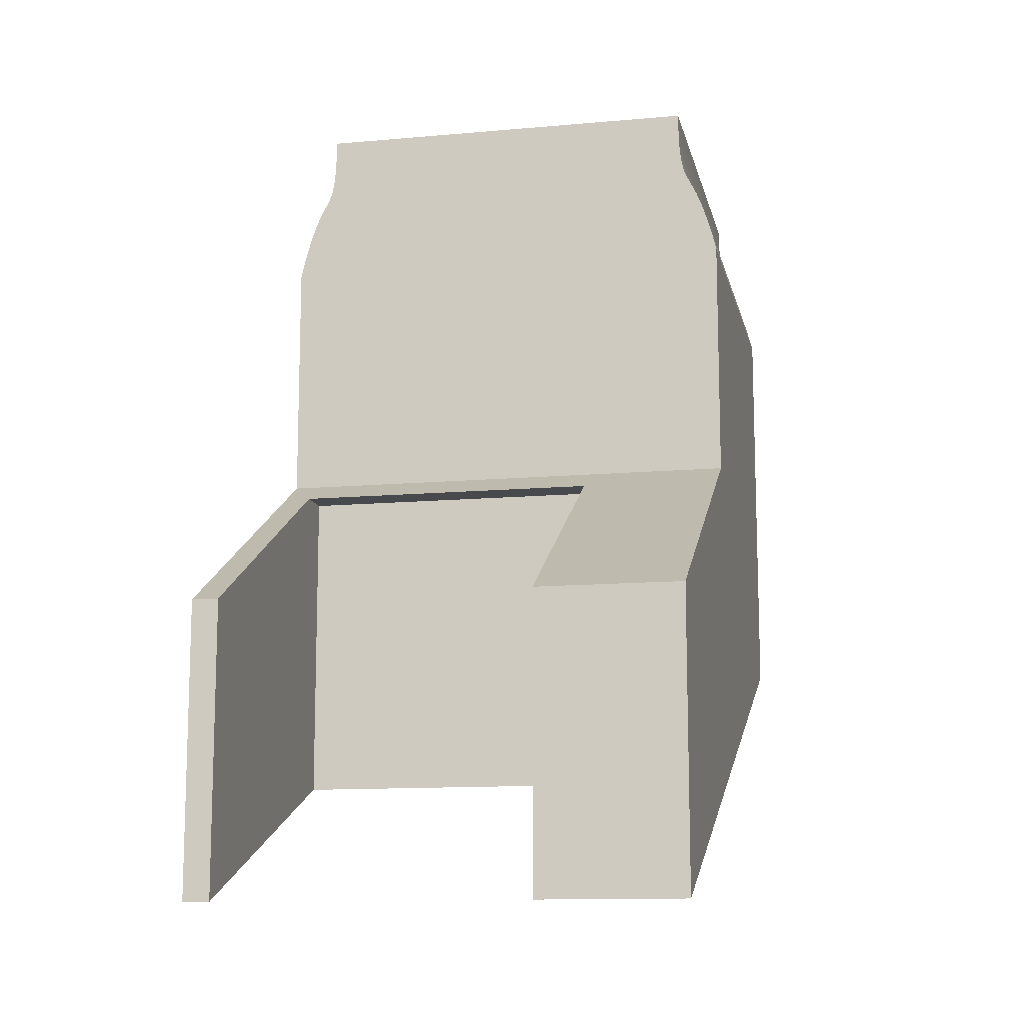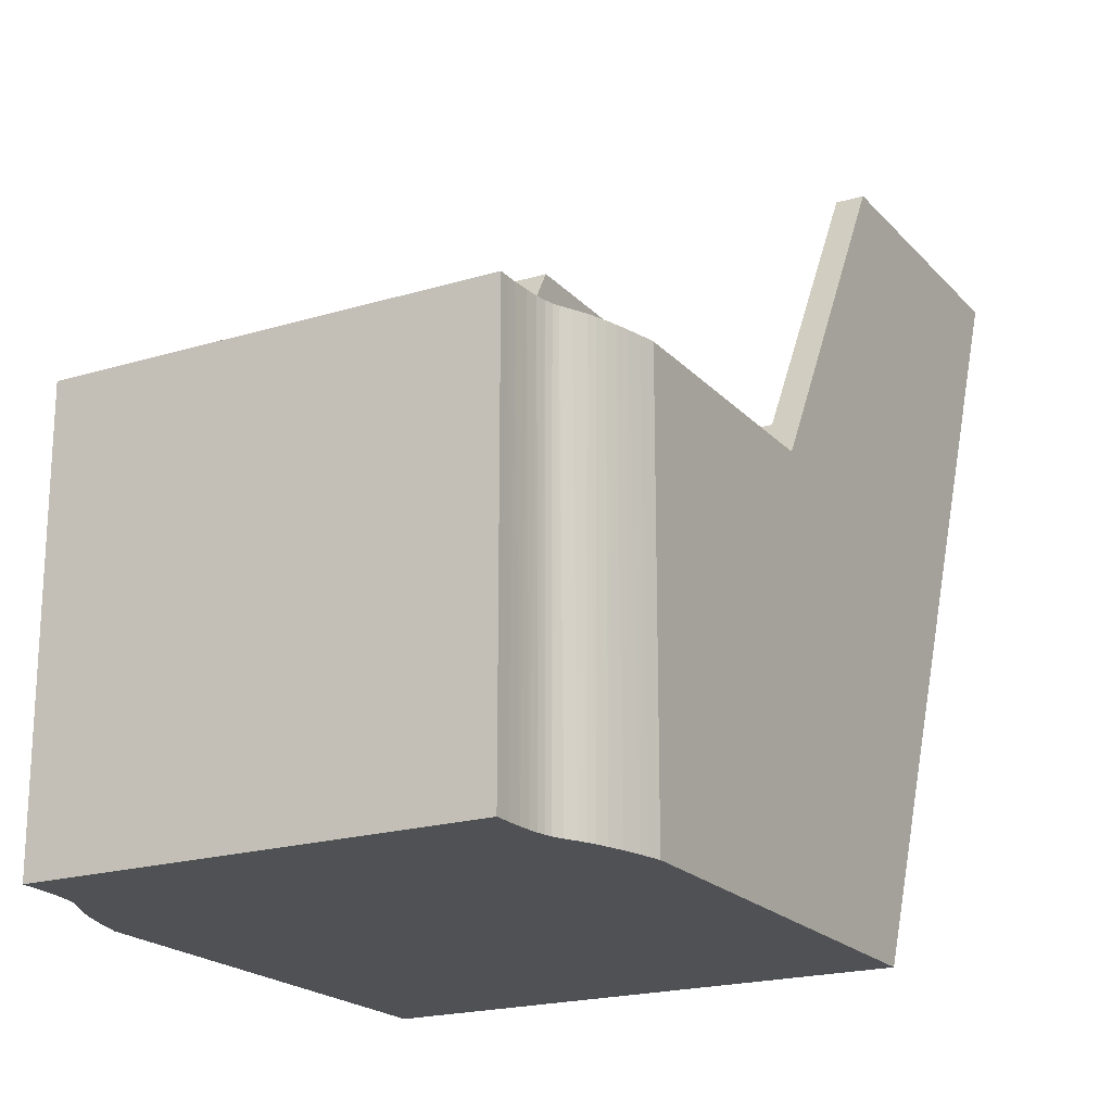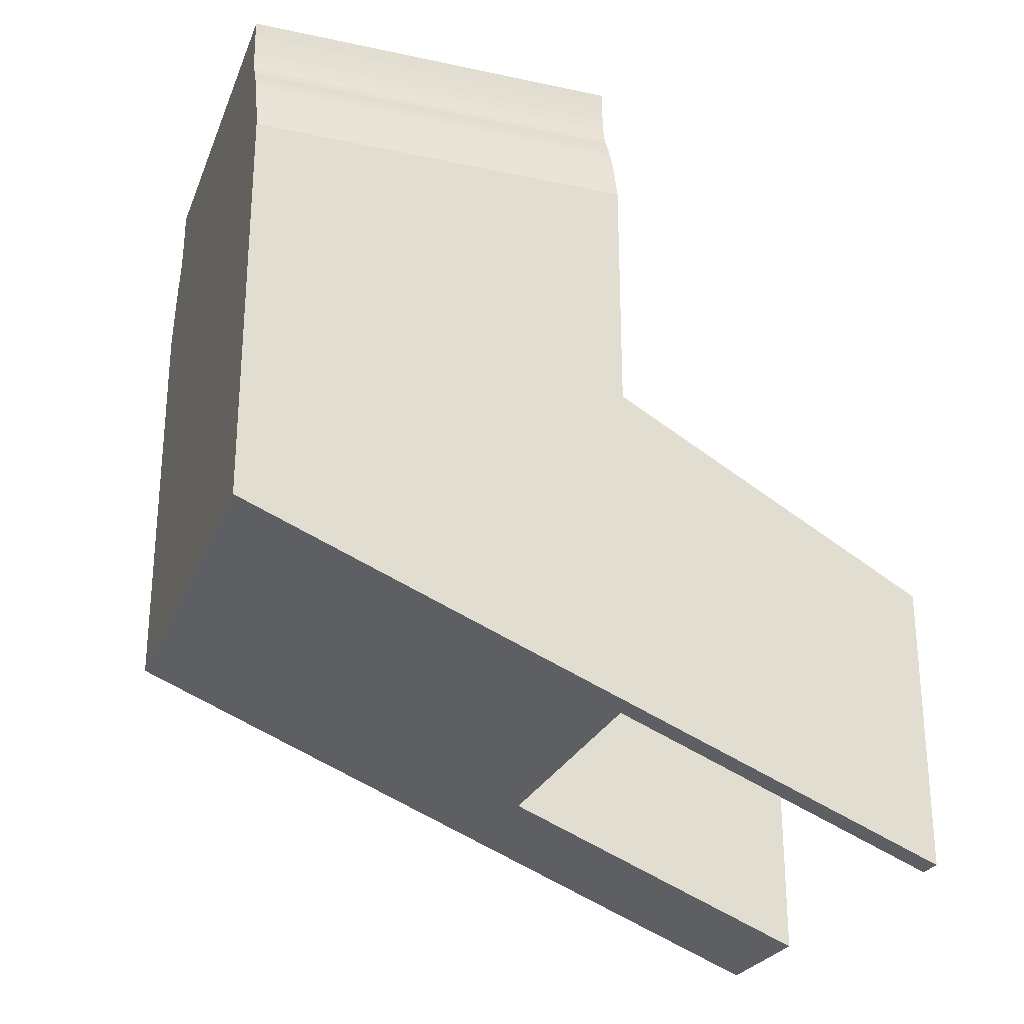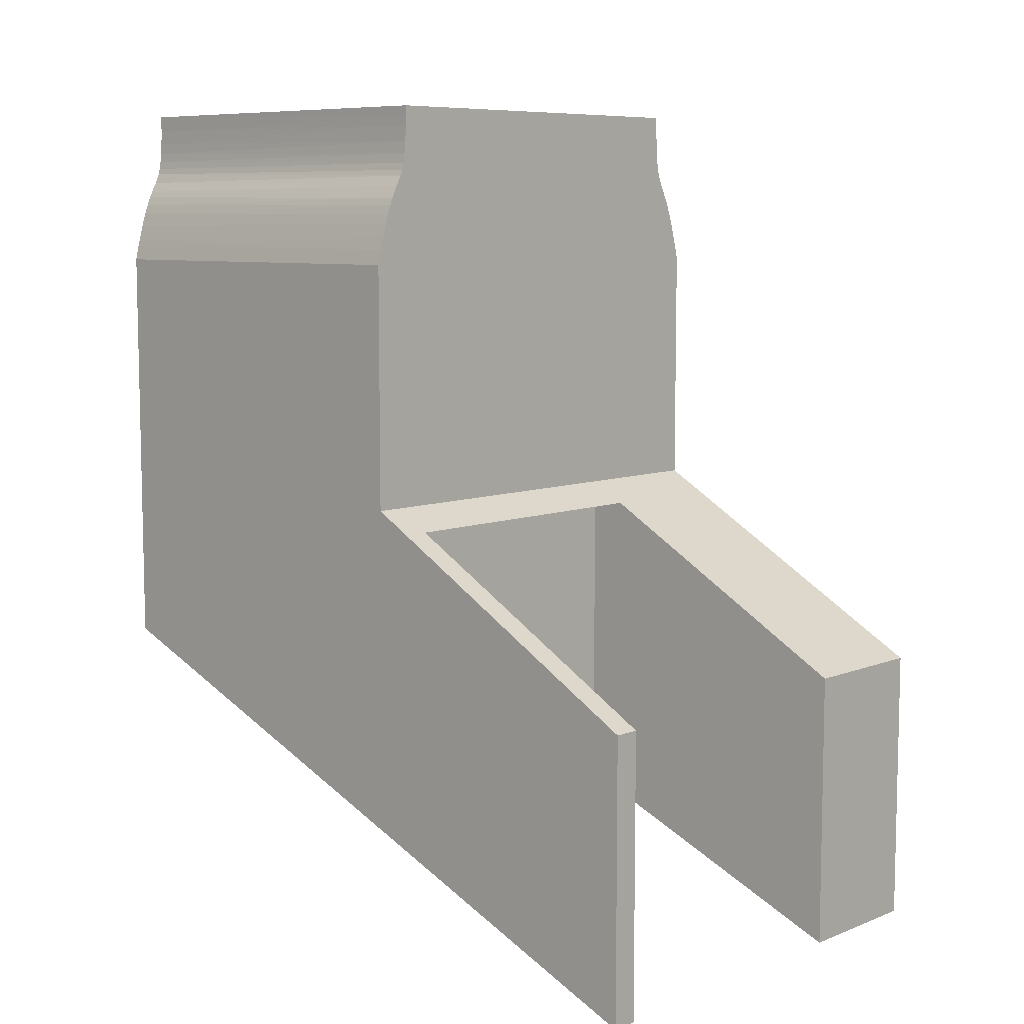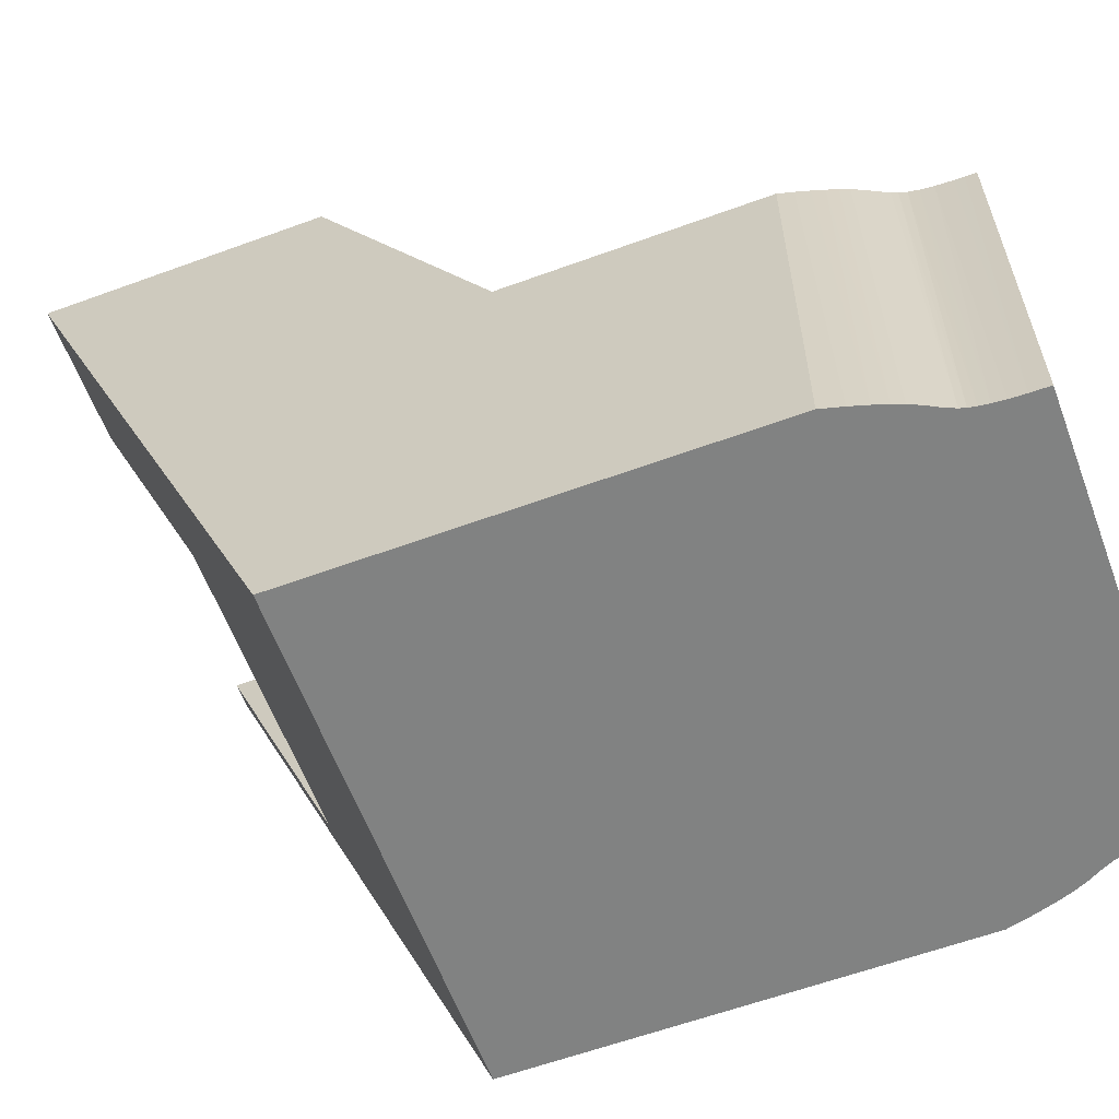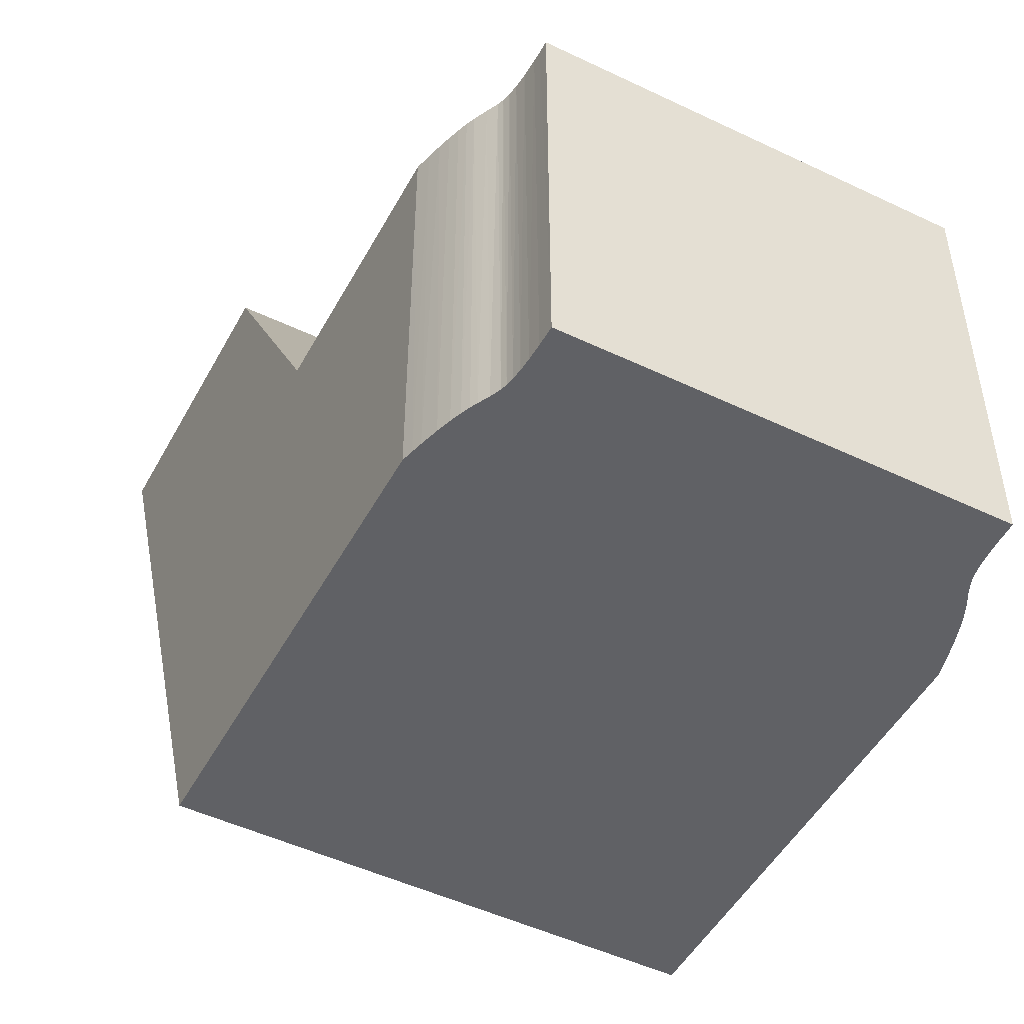
<metadata>
{"format":"obj","ext":"obj","renderer":"f3d","projection":"perspective","resolution":1024,"background":"white","views":[{"elev":-12.2,"azim":12.0,"up":"+Y"},{"elev":-20.1,"azim":-150.9,"up":"+Z"},{"elev":-25.8,"azim":-108.7,"up":"+Y"},{"elev":8.0,"azim":-46.9,"up":"+Y"},{"elev":-60.6,"azim":110.5,"up":"+Z"},{"elev":-49.4,"azim":152.2,"up":"+Z"}]}
</metadata>
<code>
g obj_27176664
v 17 369.5 92.06
v -41 369.5 92.06
v 17 369.5 85
v -41 369.5 85
v 17 309.9 85
v -41 309.9 85
v -41 285.5 145
v -41 339.5 145
v 17 285.5 145
v 17 339.5 145
v 44 285.5 145
v 44 340.5 10
v -46 340.5 10
v -46 285.5 145
v -46 339.5 145
v -38.5 450.5 85
v -38.5 450.5 10
v -38.51 448.5 85
v -38.53 447.5 10
v -38.55 446.8 85
v -38.62 444.9 10
v -38.69 443.8 85
v -38.77 442.8 10
v -38.92 441.5 85
v -38.98 441 10
v -39.22 439.7 85
v -39.25 439.6 10
v -39.6 438.4 85
v -39.58 438.5 10
v -40.03 437.3 85
v -40.39 436.6 10
v -41.04 435.4 85
v -41.4 434.8 10
v -42.18 433.1 85
v -41.98 433.6 10
v -42.64 432 10
v -42.78 431.7 85
v -43.36 430.1 10
v -43.4 430 85
v -44.03 428 85
v -44.16 427.6 10
v -44.68 425.8 85
v -45.04 424.4 10
v -45.33 423.3 85
v -45.51 422.6 10
v -46 420.5 85
v -46 420.5 10
v 44 420.5 10
v 43.48 422.5 10
v 44 420.5 85
v 43.3 423.2 85
v 42.99 424.3 10
v 42.62 425.6 85
v 42.08 427.4 10
v 41.95 427.8 85
v 41.27 429.9 10
v 41.3 429.8 85
v 40.68 431.5 85
v 40.55 431.8 10
v 40.07 432.9 85
v 39.91 433.2 10
v 39.34 434.4 10
v 38.94 435.2 85
v 38.38 436.2 10
v 37.96 437.1 85
v 37.62 438 10
v 37.54 438.2 85
v 37.3 439.1 10
v 37.19 439.6 85
v 37.03 440.4 10
v 36.9 441.4 85
v 36.81 442.2 10
v 36.68 443.7 85
v 36.64 444.4 10
v 36.55 446.7 85
v 36.54 447.1 10
v 36.51 448.5 85
v 36.5 450.5 10
v 36.5 450.5 85
v 44 373.5 85
v 44 339.5 145
v -46 373.5 85
f 1 2 3
f 3 2 4
f 5 3 6
f 6 3 4
f 7 6 8
f 8 6 2
f 2 6 4
f 9 10 5
f 5 10 1
f 5 1 3
f 9 5 11
f 11 5 12
f 12 5 13
f 13 5 6
f 13 6 14
f 14 6 7
f 7 8 14
f 14 8 15
f 16 17 18
f 18 17 19
f 18 19 20
f 20 19 21
f 20 21 22
f 22 21 23
f 22 23 24
f 24 23 25
f 24 25 26
f 26 25 27
f 26 27 28
f 28 27 29
f 28 29 30
f 30 29 31
f 30 31 32
f 32 31 33
f 32 33 34
f 34 33 35
f 34 35 36
f 34 36 37
f 37 36 38
f 37 38 39
f 39 38 40
f 40 38 41
f 40 41 42
f 42 41 43
f 42 43 44
f 44 43 45
f 44 45 46
f 46 45 47
f 48 49 50
f 50 49 51
f 51 49 52
f 51 52 53
f 53 52 54
f 53 54 55
f 55 54 56
f 55 56 57
f 57 56 58
f 58 56 59
f 58 59 60
f 60 59 61
f 60 61 62
f 60 62 63
f 63 62 64
f 63 64 65
f 65 64 66
f 65 66 67
f 67 66 68
f 67 68 69
f 69 68 70
f 69 70 71
f 71 70 72
f 71 72 73
f 73 72 74
f 73 74 75
f 75 74 76
f 75 76 77
f 77 76 78
f 77 78 79
f 45 49 47
f 47 49 48
f 47 48 13
f 13 48 12
f 43 64 45
f 45 64 52
f 45 52 49
f 64 43 31
f 31 43 41
f 31 41 38
f 36 35 38
f 38 35 33
f 38 33 31
f 64 31 66
f 66 31 29
f 66 29 68
f 68 29 27
f 68 27 70
f 70 27 25
f 70 25 72
f 72 25 23
f 72 23 74
f 74 23 21
f 74 21 76
f 76 21 19
f 76 19 78
f 78 19 17
f 52 64 54
f 54 64 62
f 54 62 56
f 56 62 61
f 56 61 59
f 17 16 78
f 78 16 79
f 50 80 48
f 48 80 12
f 12 80 11
f 11 80 81
f 10 9 81
f 81 9 11
f 10 81 1
f 1 81 80
f 1 80 82
f 1 82 2
f 2 82 15
f 2 15 8
f 79 16 77
f 77 16 18
f 77 18 75
f 75 18 20
f 75 20 73
f 73 20 22
f 73 22 71
f 71 22 24
f 71 24 69
f 69 24 26
f 69 26 67
f 67 26 28
f 67 28 65
f 65 28 30
f 65 30 63
f 63 30 32
f 63 32 34
f 34 37 63
f 63 37 39
f 63 39 60
f 60 39 58
f 58 39 57
f 57 39 40
f 57 40 55
f 55 40 42
f 55 42 53
f 53 42 44
f 53 44 51
f 51 44 46
f 51 46 50
f 50 46 82
f 50 82 80
f 46 47 82
f 82 47 13
f 82 13 14
f 14 15 82

</code>
